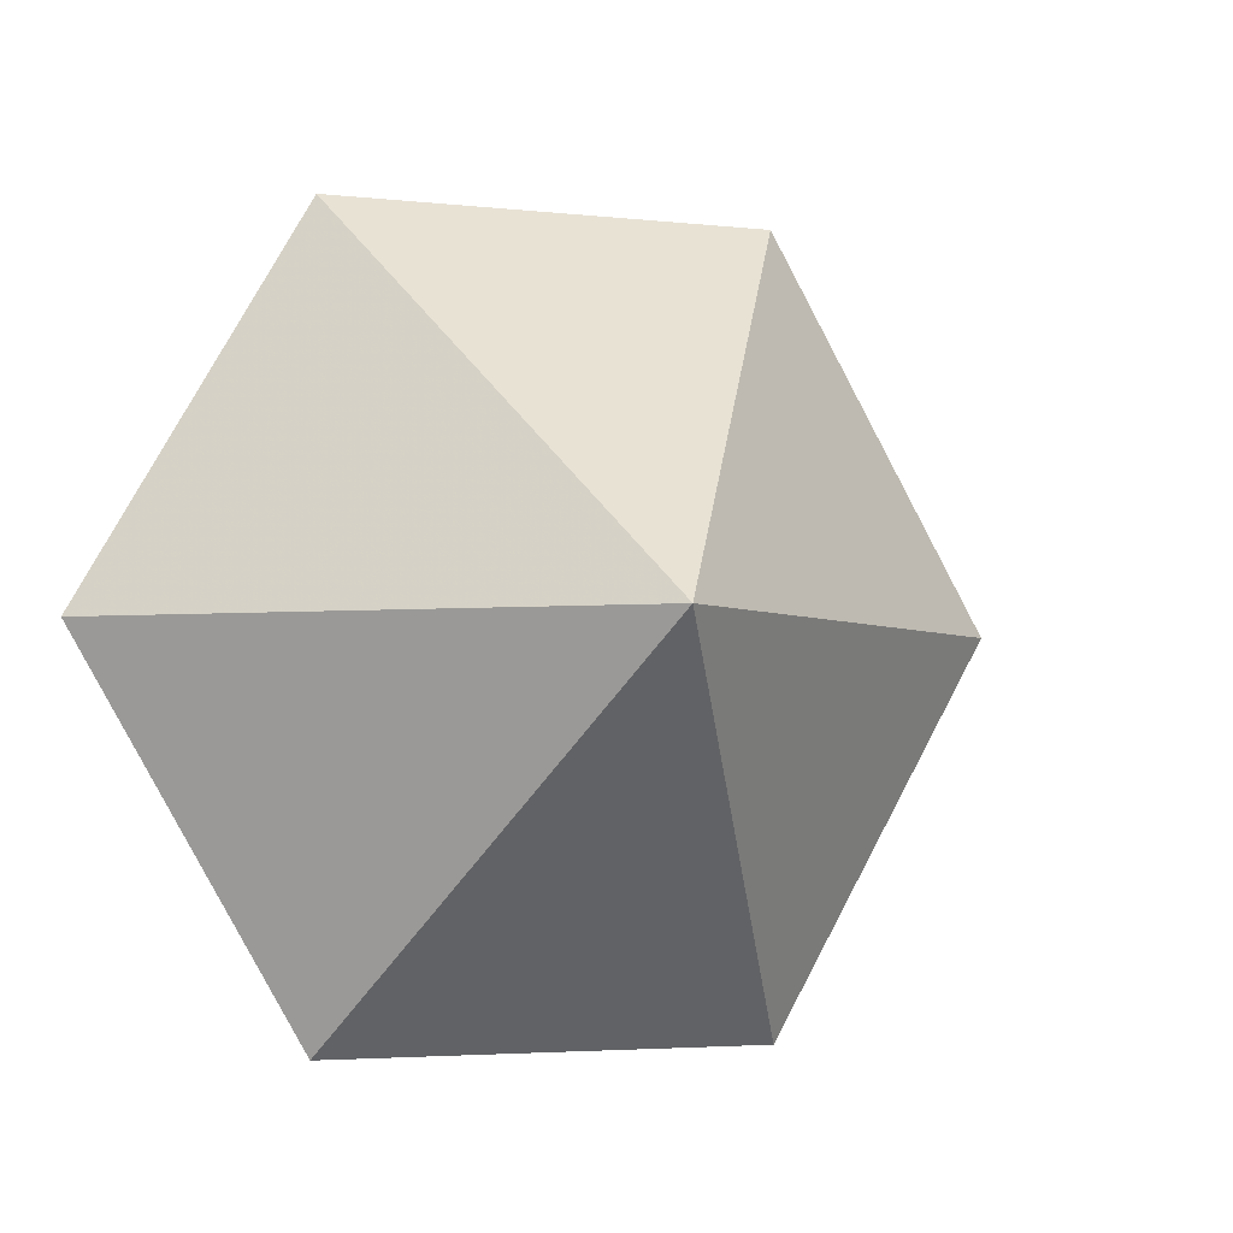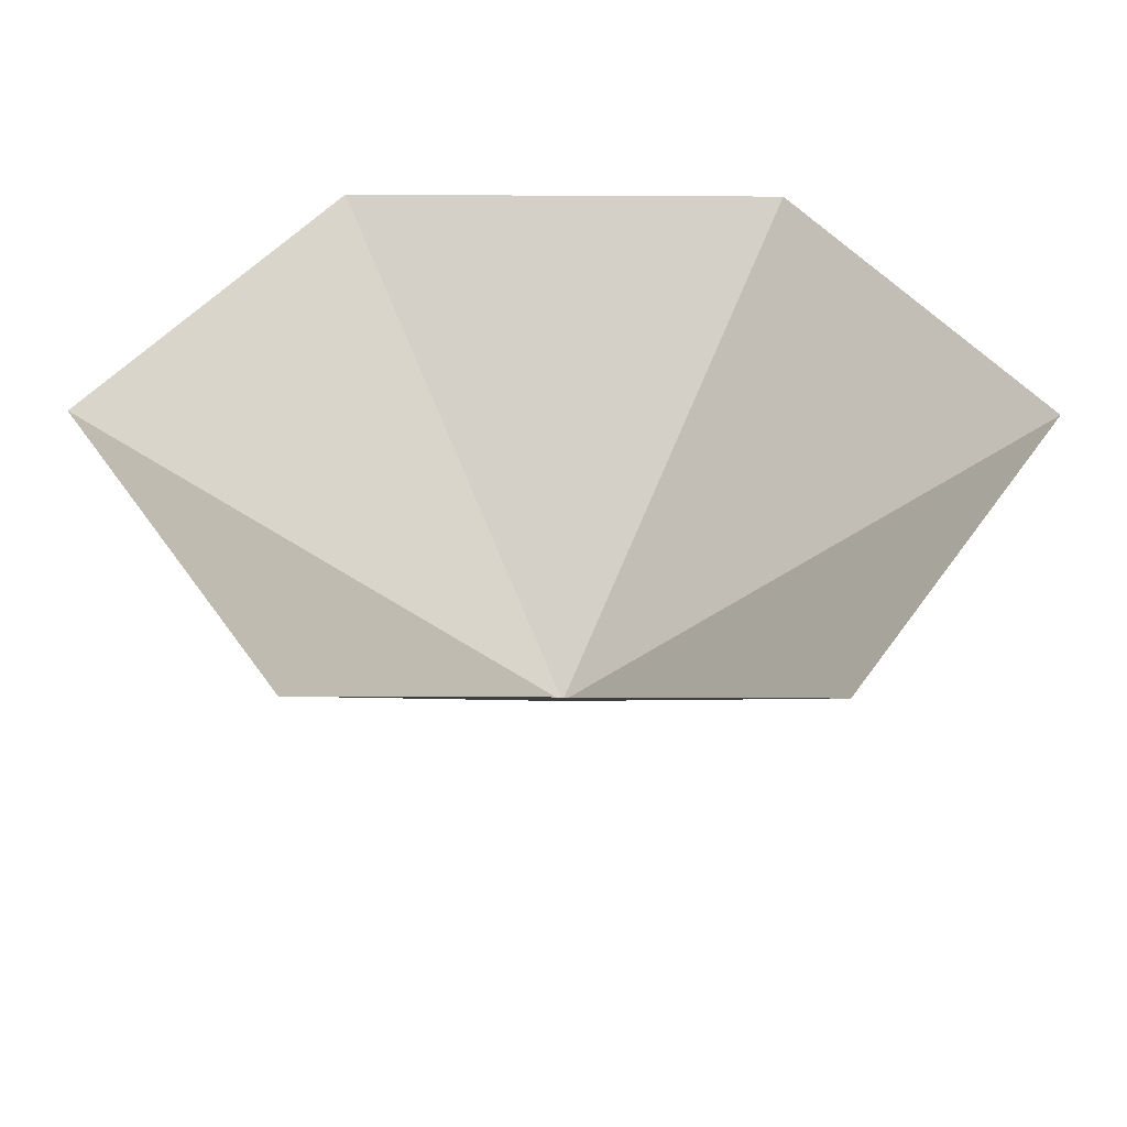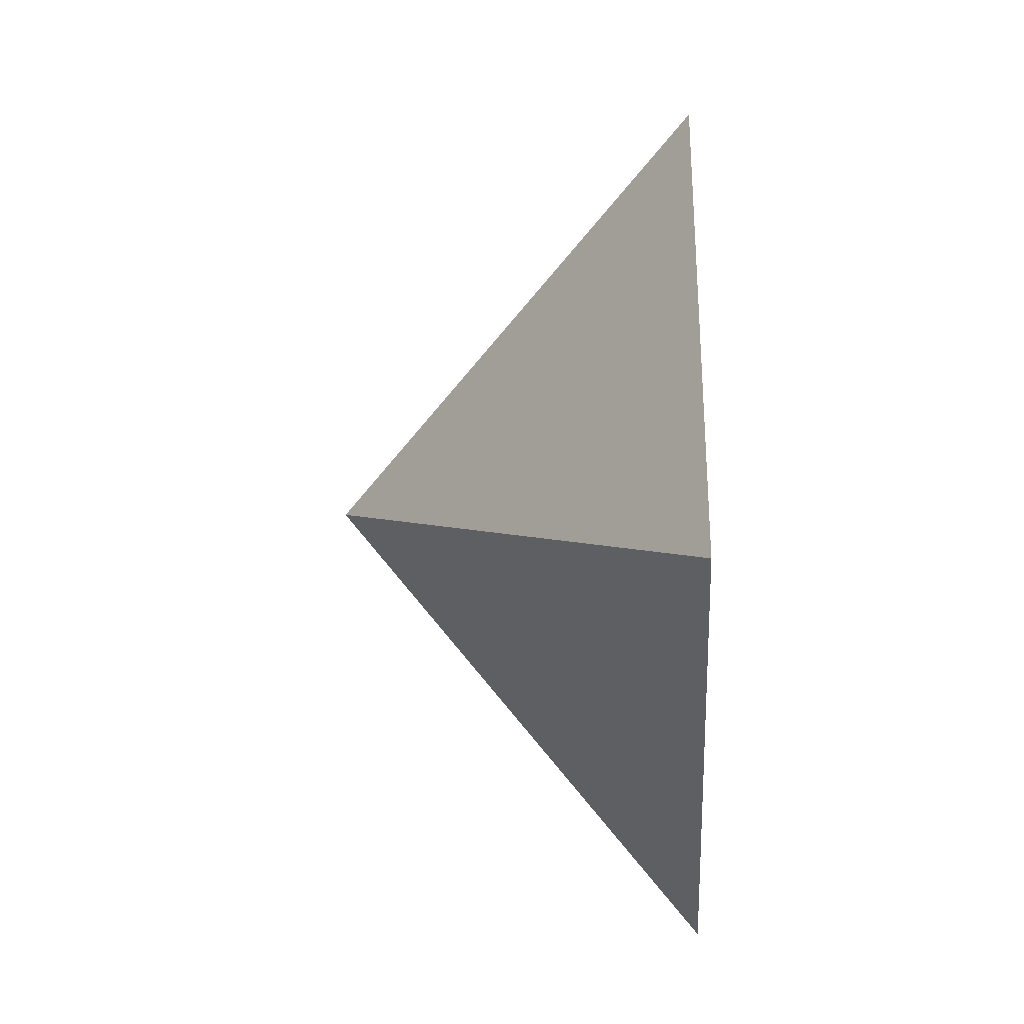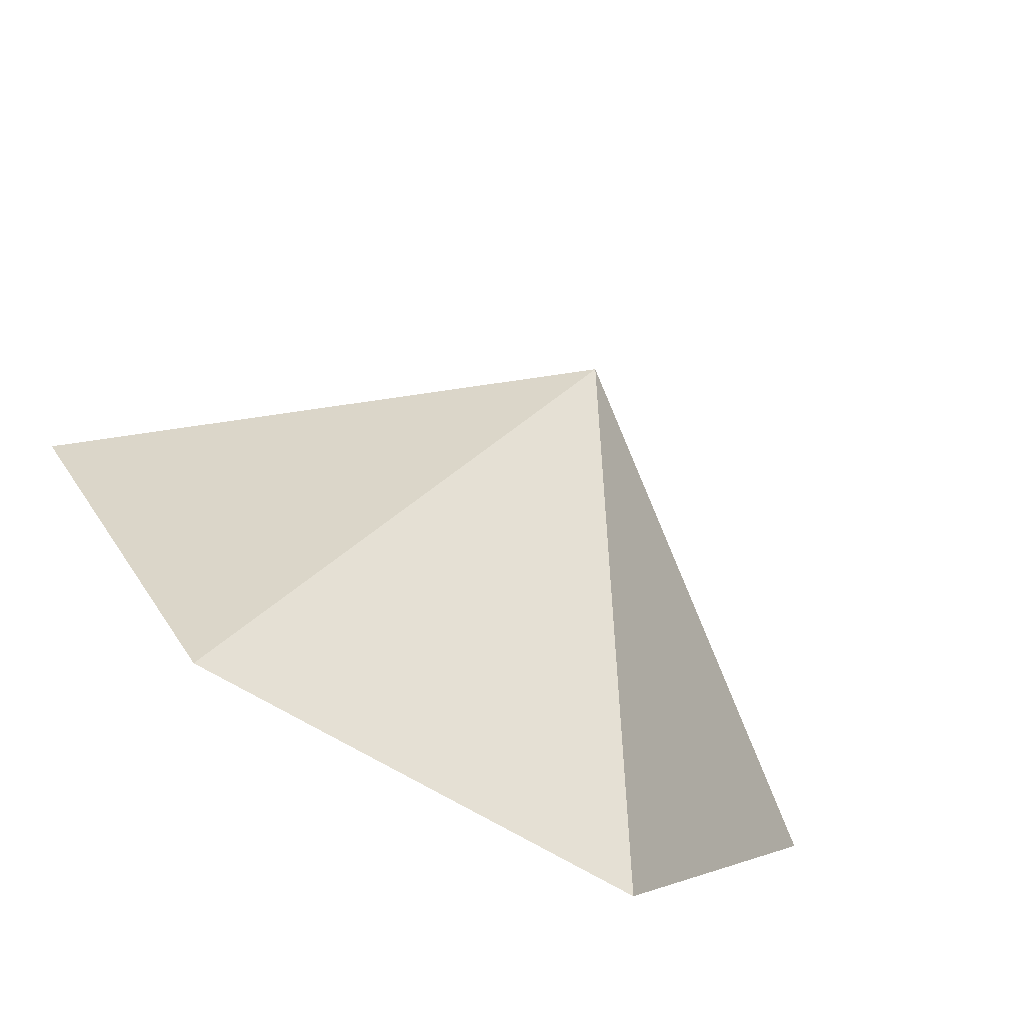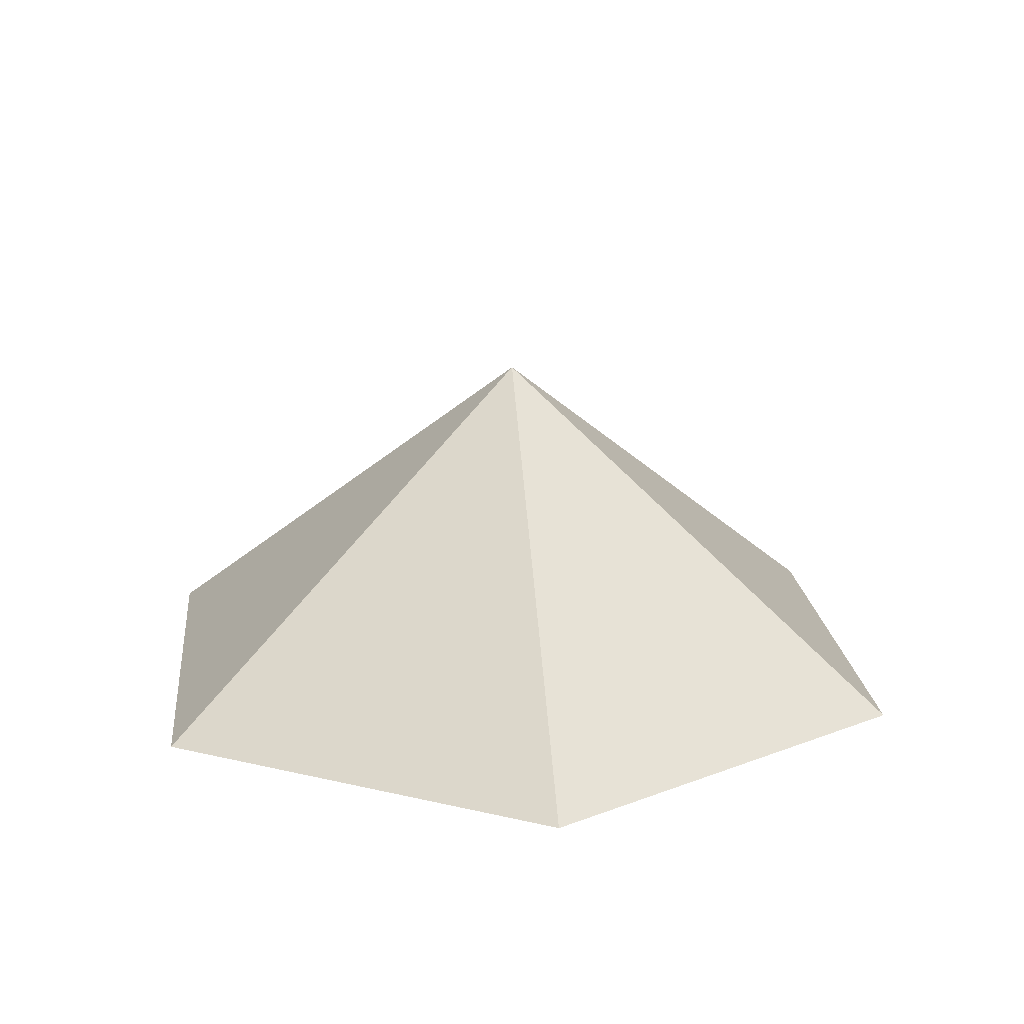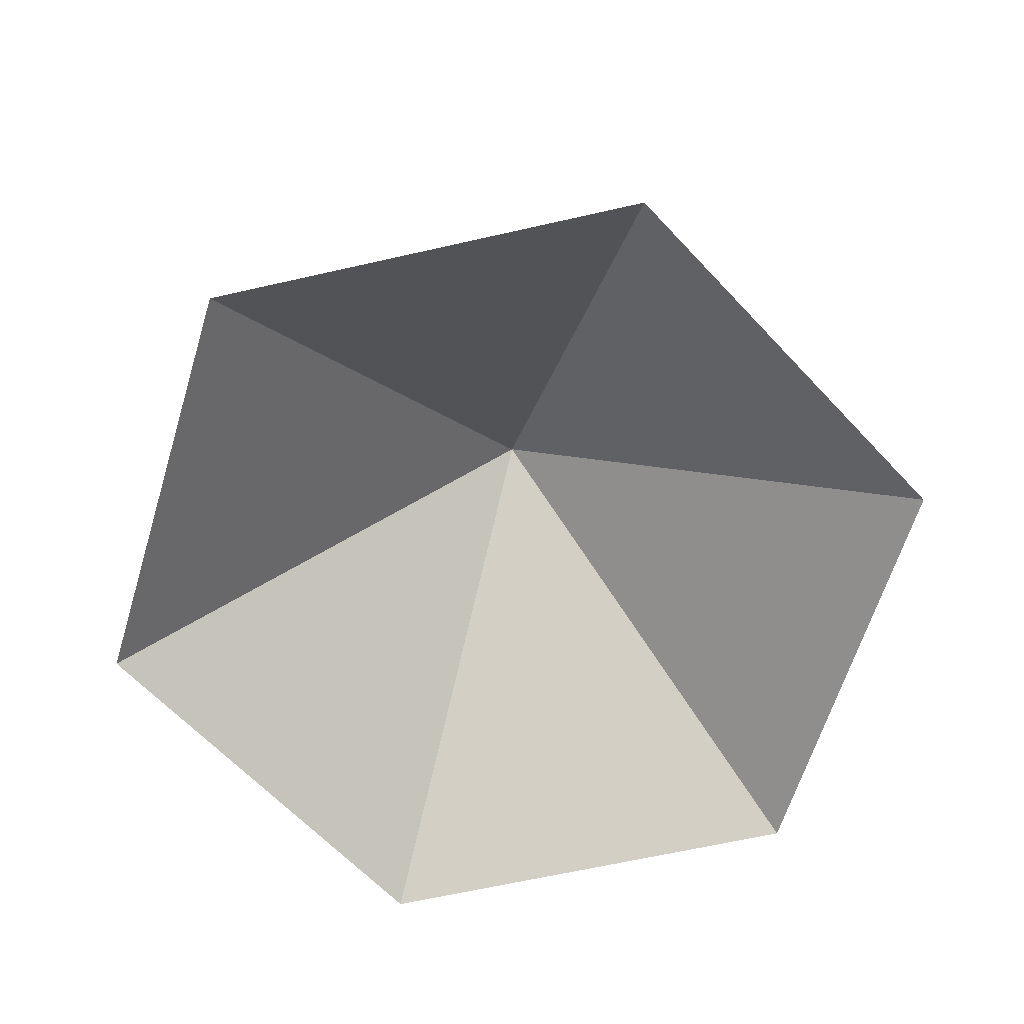
<metadata>
{"format":"obj","ext":"obj","renderer":"f3d","projection":"perspective","resolution":1024,"background":"white","views":[{"elev":-3.8,"azim":-20.8,"up":"+Y"},{"elev":-51.7,"azim":179.7,"up":"+Y"},{"elev":-54.6,"azim":91.2,"up":"+Y"},{"elev":-76.0,"azim":-29.5,"up":"+Y"},{"elev":19.2,"azim":-35.9,"up":"+Z"},{"elev":-63.5,"azim":-107.0,"up":"+Z"}]}
</metadata>
<code>
v 0 0 0
v 3.641 0 0
v 5.461 3.153 0
v 3.641 6.306 0
v 0 6.306 0
v -1.82 3.153 0
v 1.82 3.153 2.814
f 1 2 7
f 2 3 7
f 3 4 7
f 4 5 7
f 5 6 7
f 6 1 7

</code>
